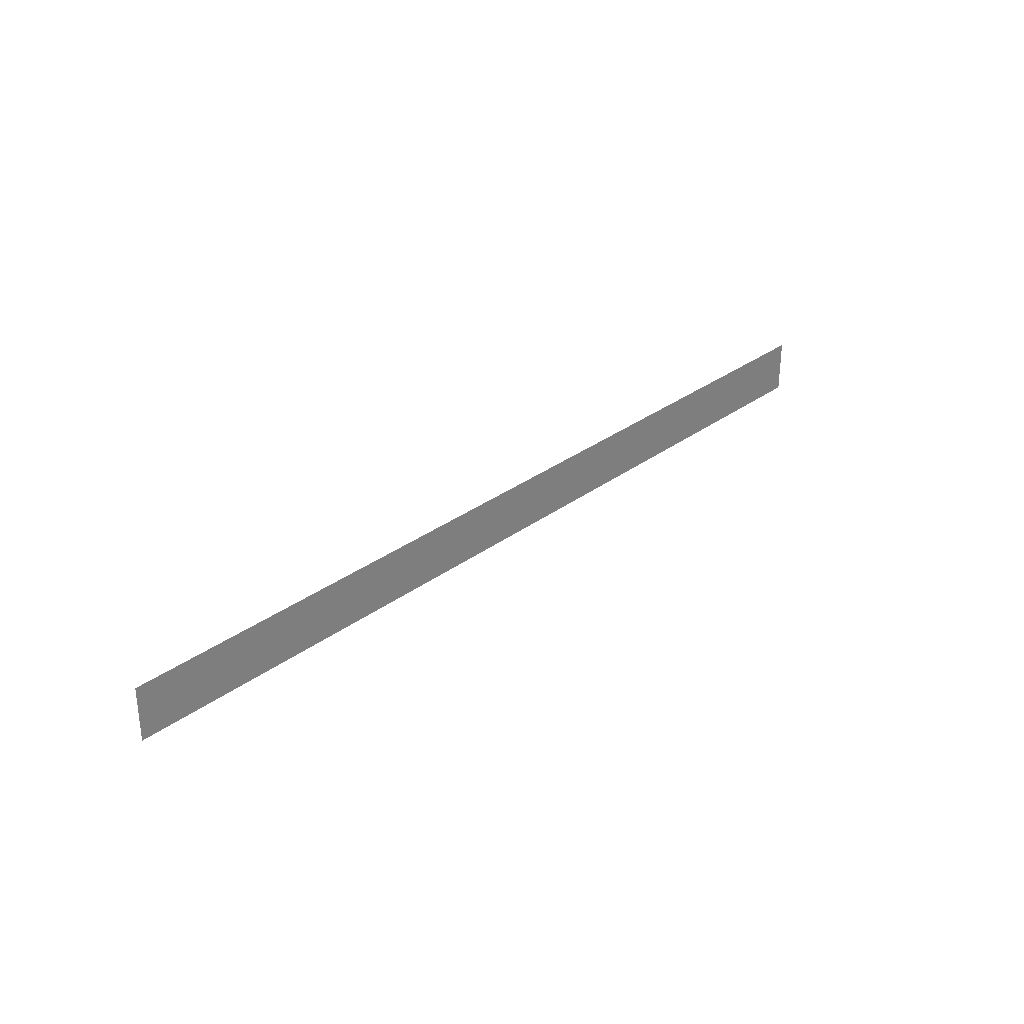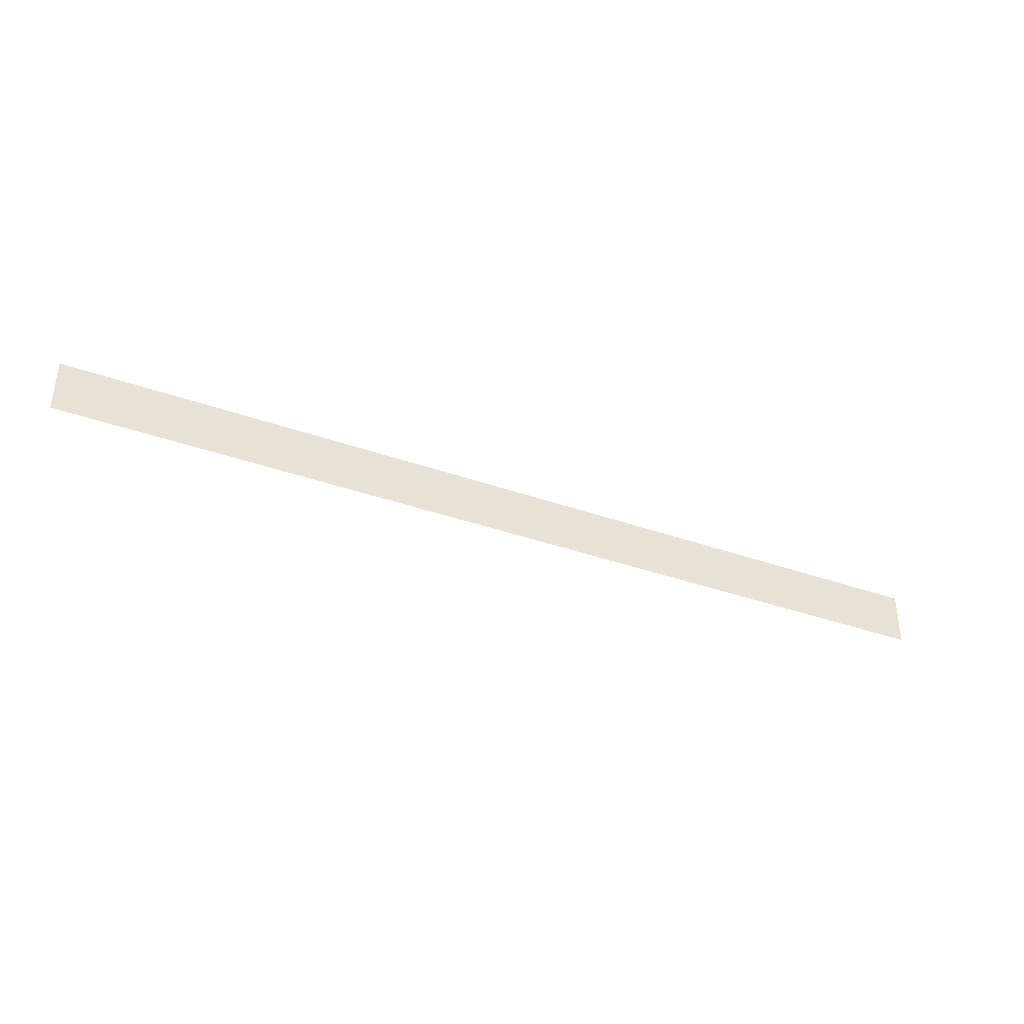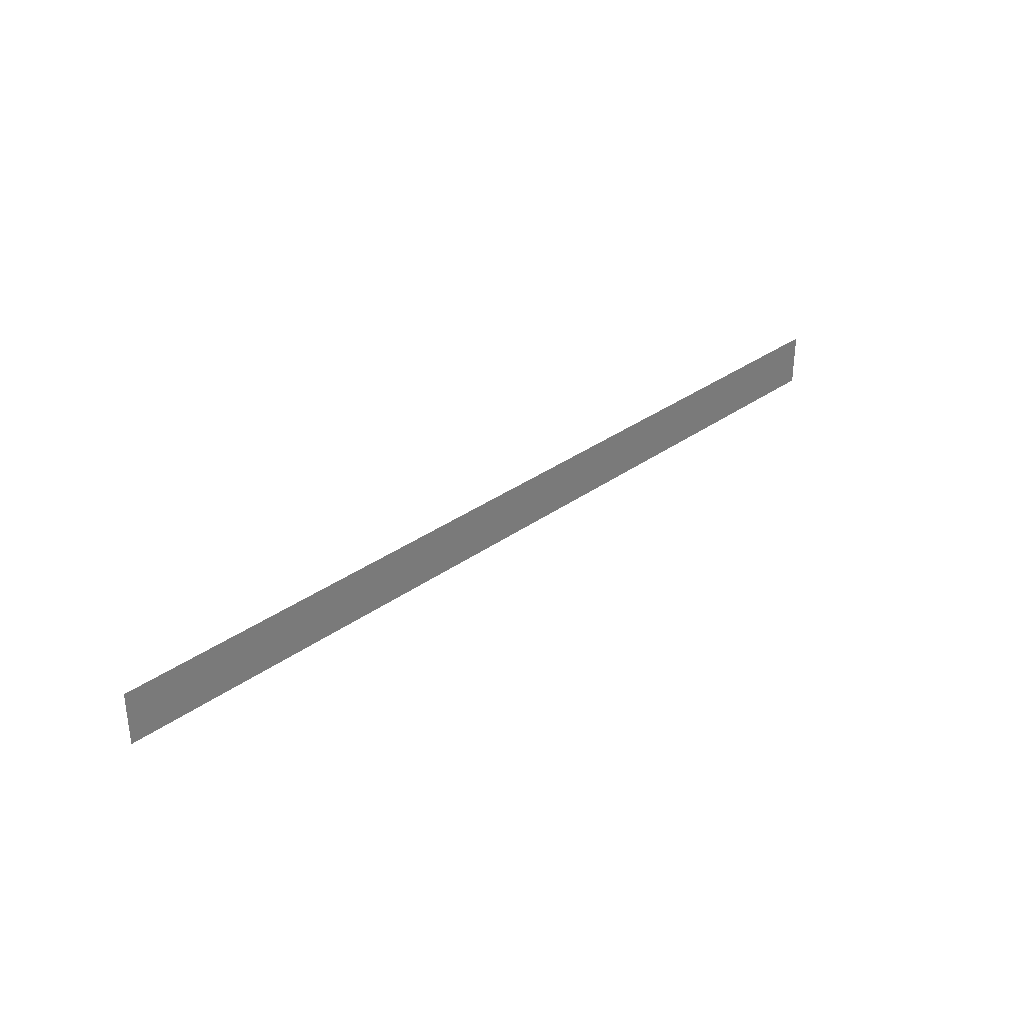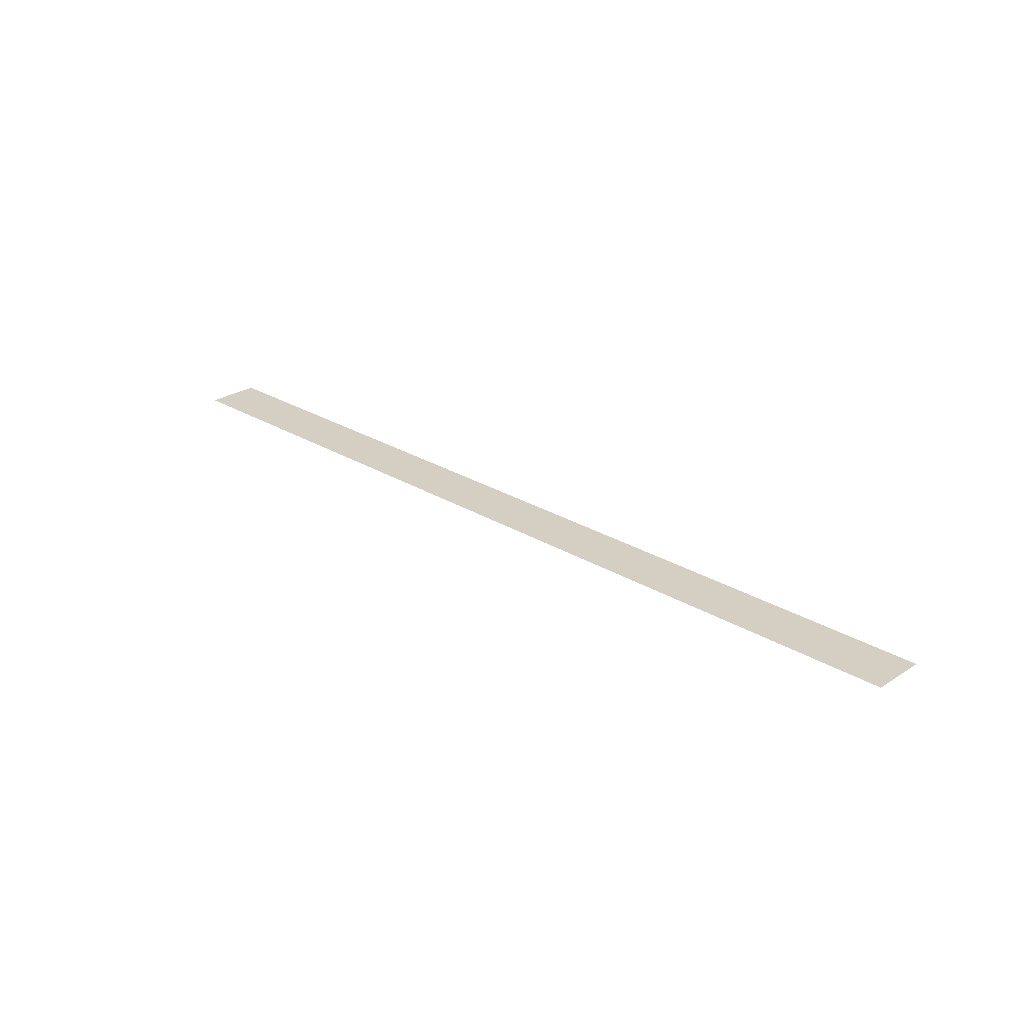
<metadata>
{"format":"obj","ext":"obj","renderer":"f3d","projection":"perspective","resolution":1024,"background":"white","views":[{"elev":30.2,"azim":132.8,"up":"+Y"},{"elev":-37.9,"azim":-24.3,"up":"+Y"},{"elev":32.8,"azim":135.1,"up":"+Y"},{"elev":25.8,"azim":44.2,"up":"+Z"}]}
</metadata>
<code>
o mesh30/mesh30-geometry#mesh30-geometry
v -0.2017 0.2587 0.512
v 0.2163 0.234 0.512
v -0.2017 0.234 0.512
v 0.2163 0.2587 0.512
f 1 2 3
f 2 1 4
f 3 2 1
f 4 1 2

</code>
